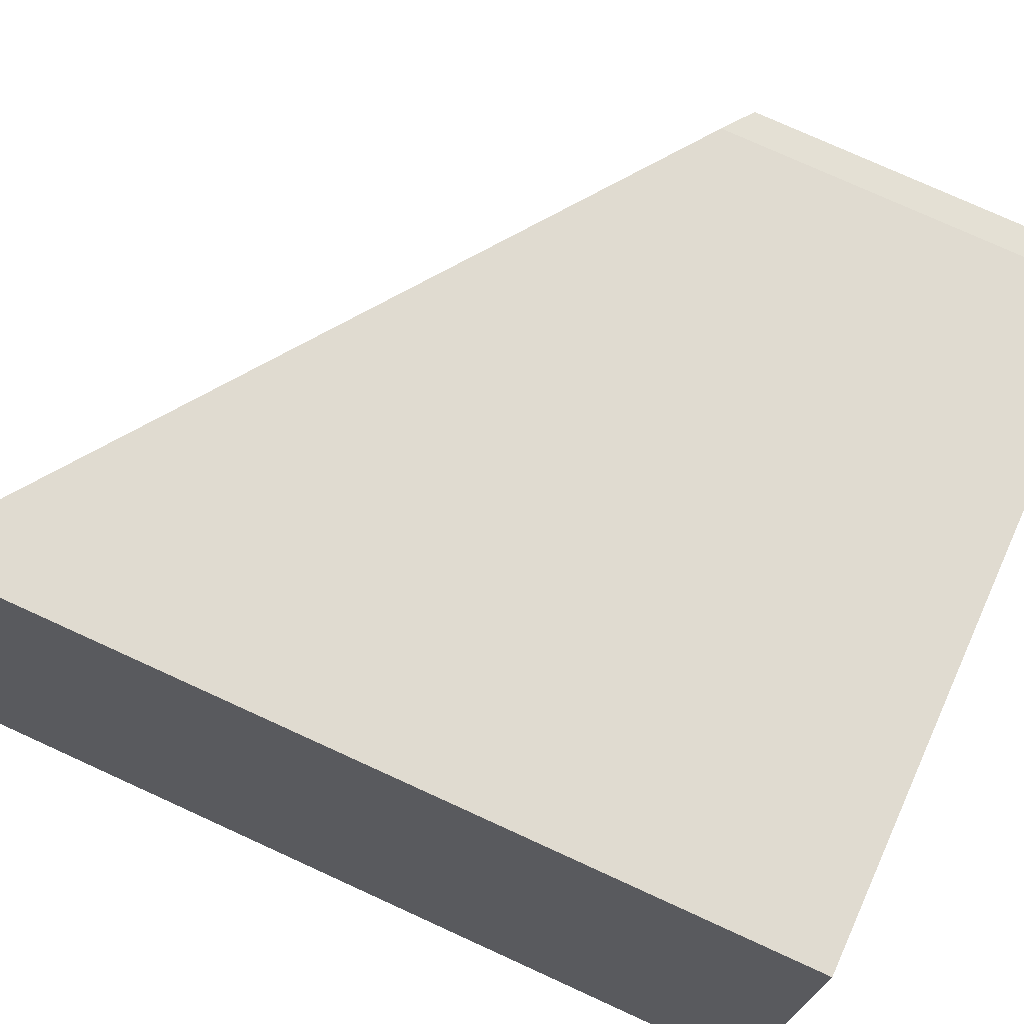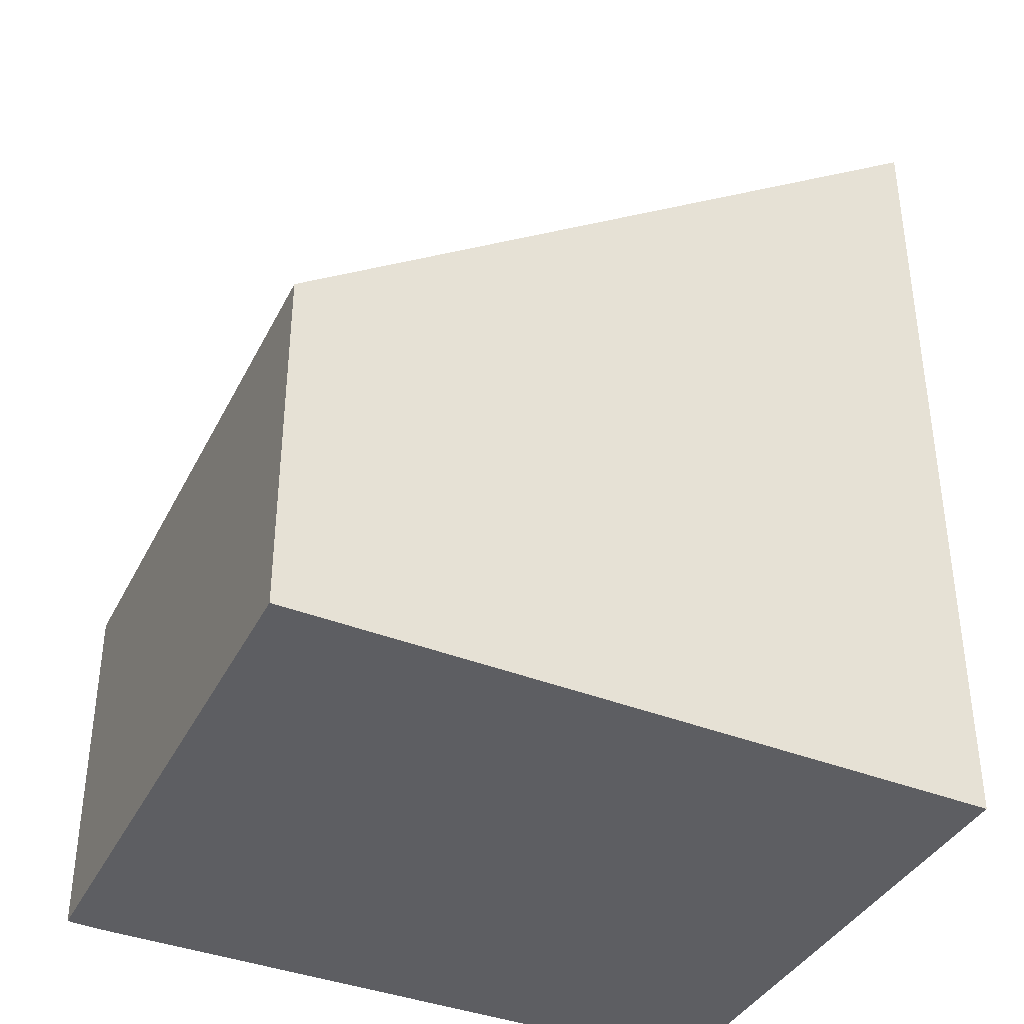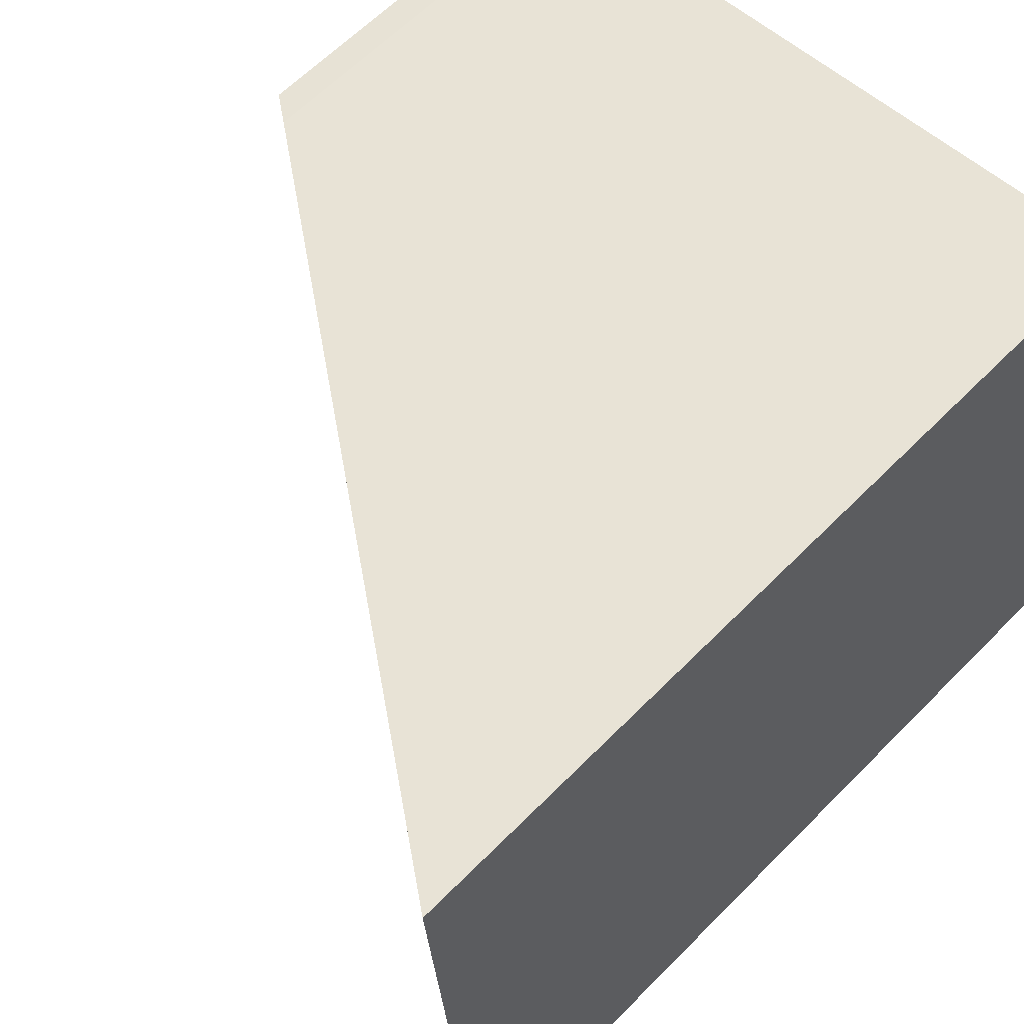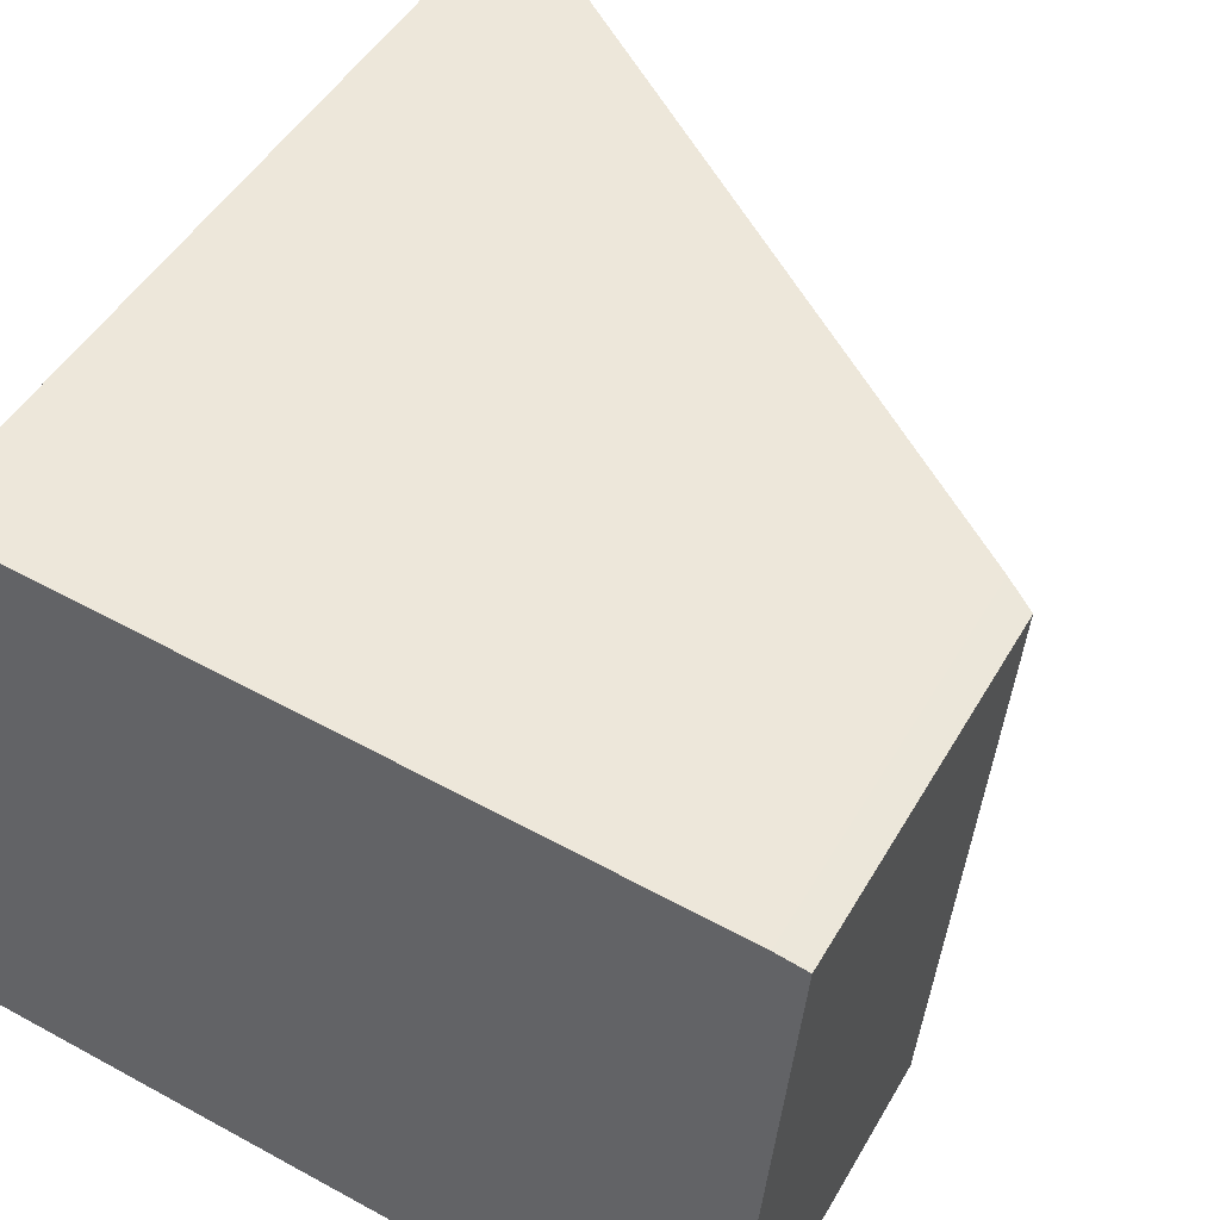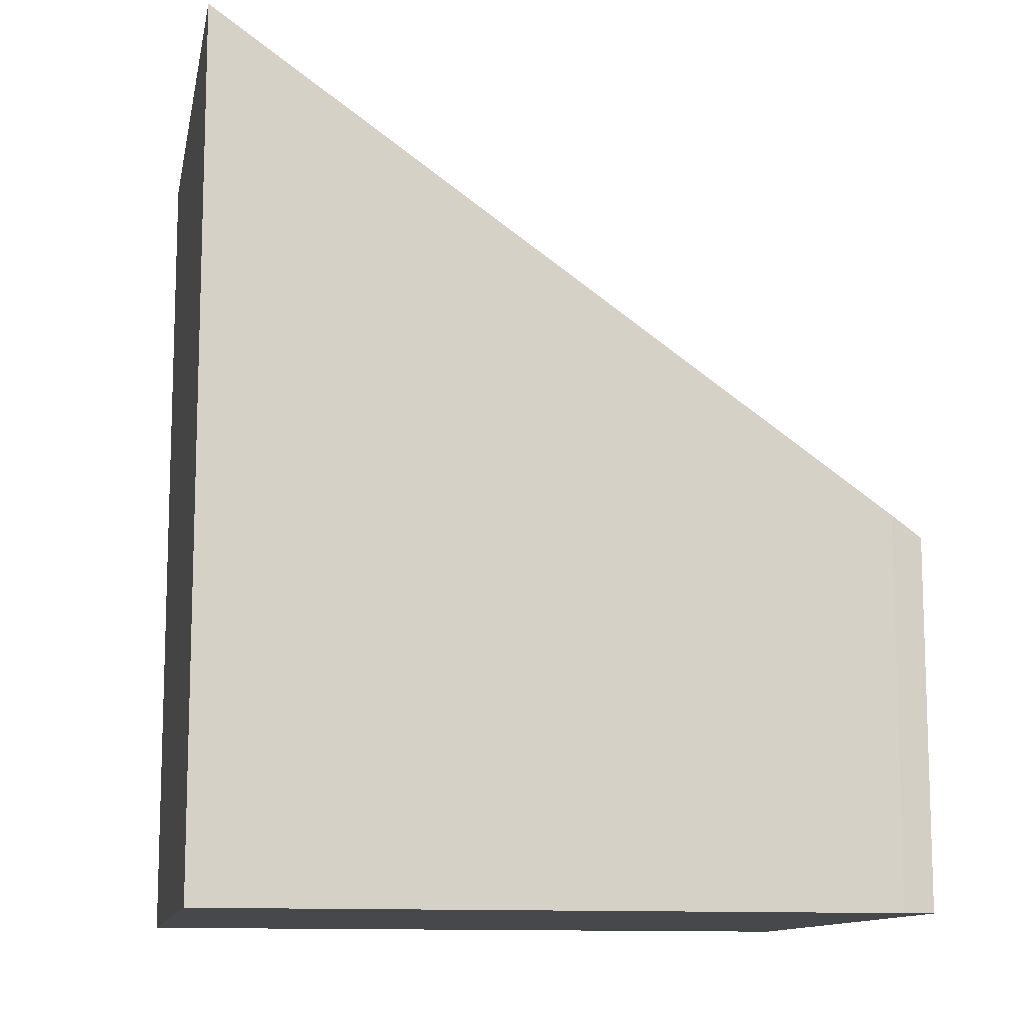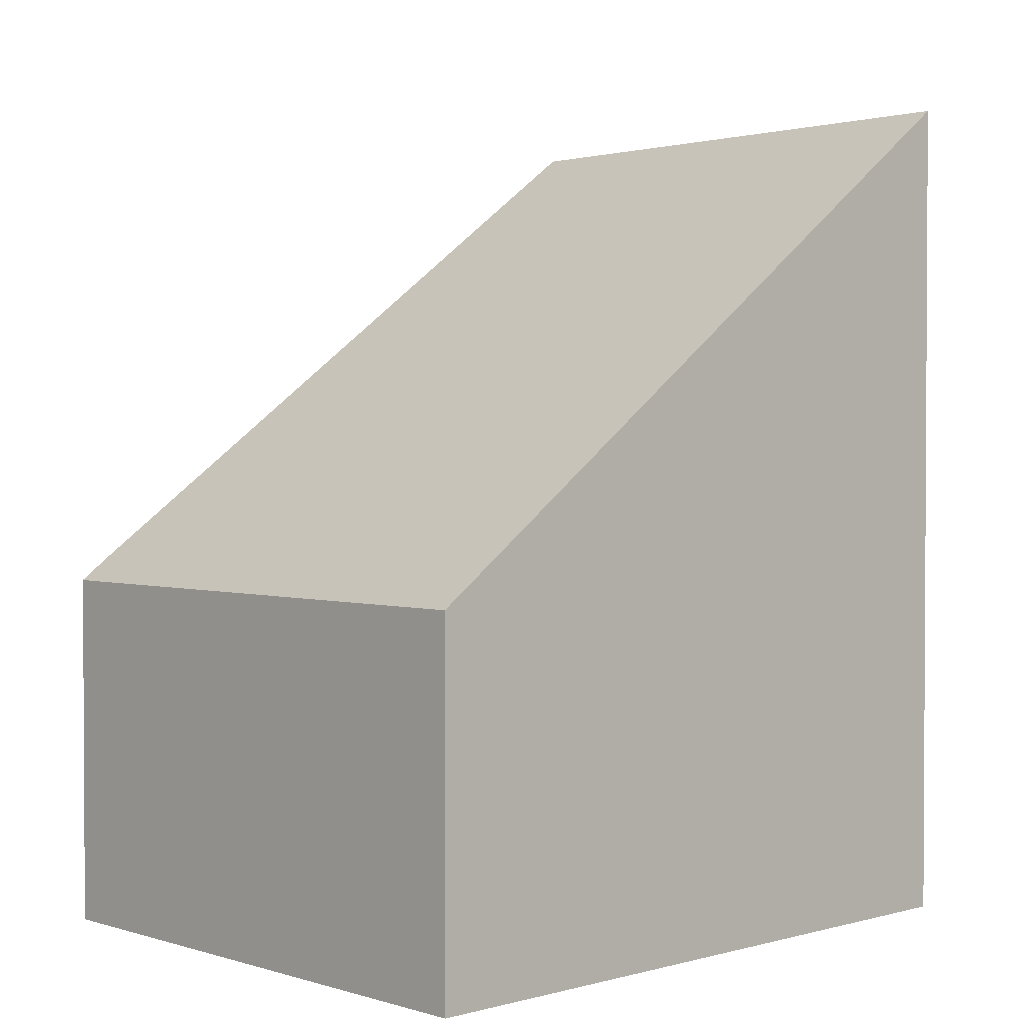
<metadata>
{"format":"obj","ext":"obj","renderer":"f3d","projection":"perspective","resolution":1024,"background":"white","views":[{"elev":76.5,"azim":-65.5,"up":"+Z"},{"elev":-38.5,"azim":160.5,"up":"+Y"},{"elev":62.6,"azim":-135.6,"up":"+Z"},{"elev":46.4,"azim":28.3,"up":"+Z"},{"elev":-11.6,"azim":-4.6,"up":"+Y"},{"elev":1.9,"azim":142.6,"up":"+Y"}]}
</metadata>
<code>
v  0 7.366 4.51e-16
v  6.473 3.078 4.208
v  6.039 3.078 -0.768
v  6.22 3.258 4.255
v  0.516 7.304 4.908
v  6.473 -2.577e-16 4.208
v  6.039 4.703e-17 -0.768
v  0 0 0
v  0.516 -3.005e-16 4.908
v  6.22 -2.605e-16 4.255
g defaultobject
f 1 2 3
f 2 1 4
f 4 1 5
f 6 3 2
f 3 6 7
f 3 8 1
f 8 3 7
f 8 5 1
f 5 8 9
f 10 2 4
f 2 10 6
f 9 4 5
f 4 9 10
f 6 8 7
f 8 6 10
f 8 10 9

</code>
